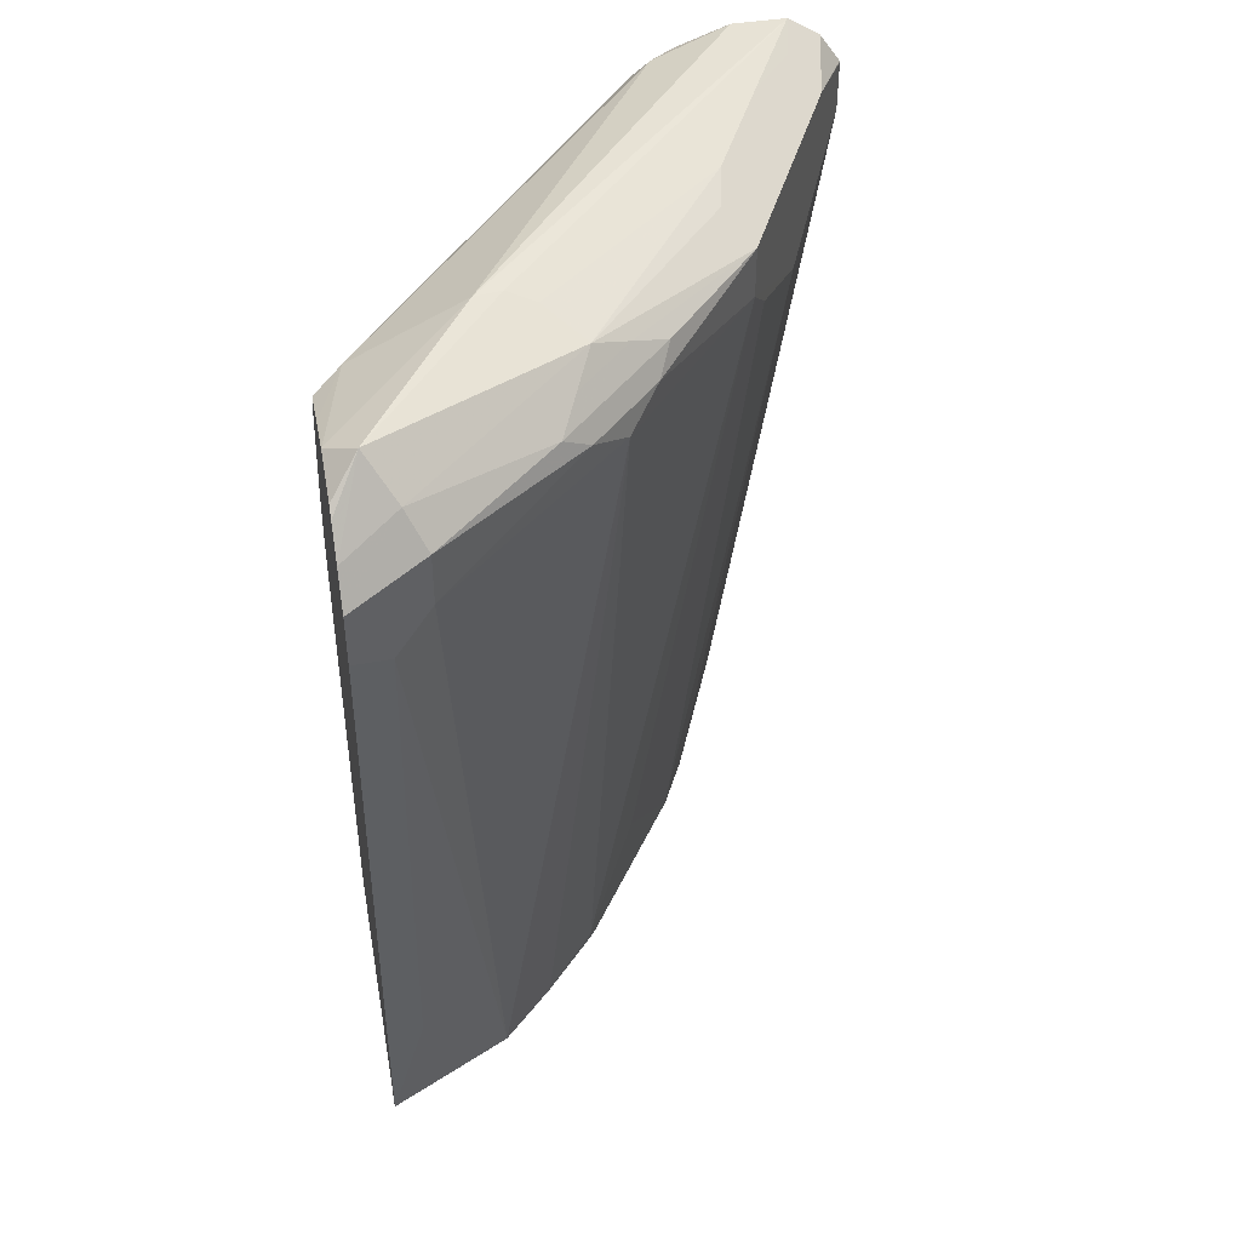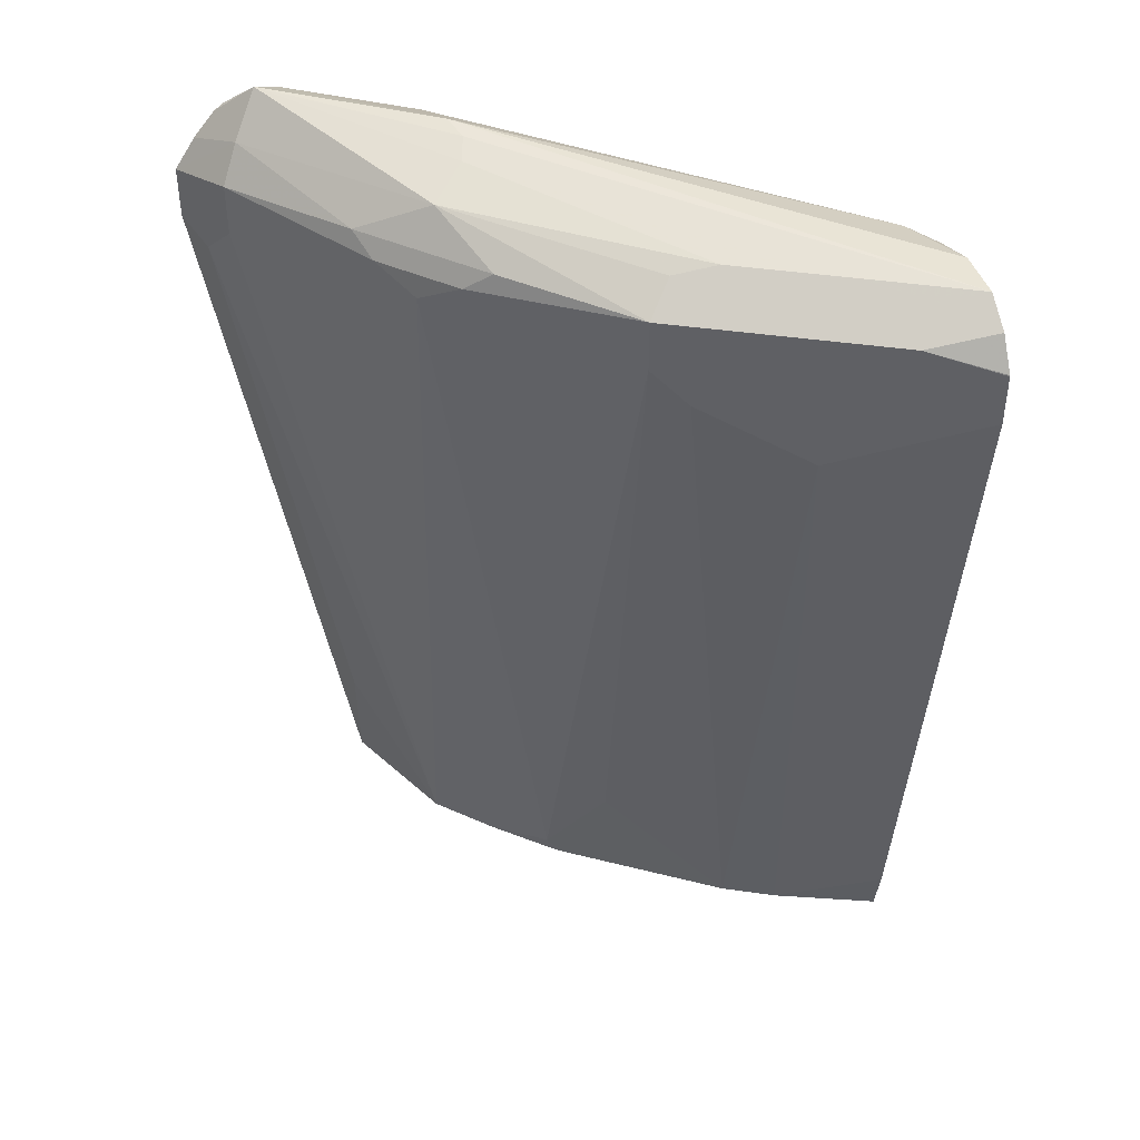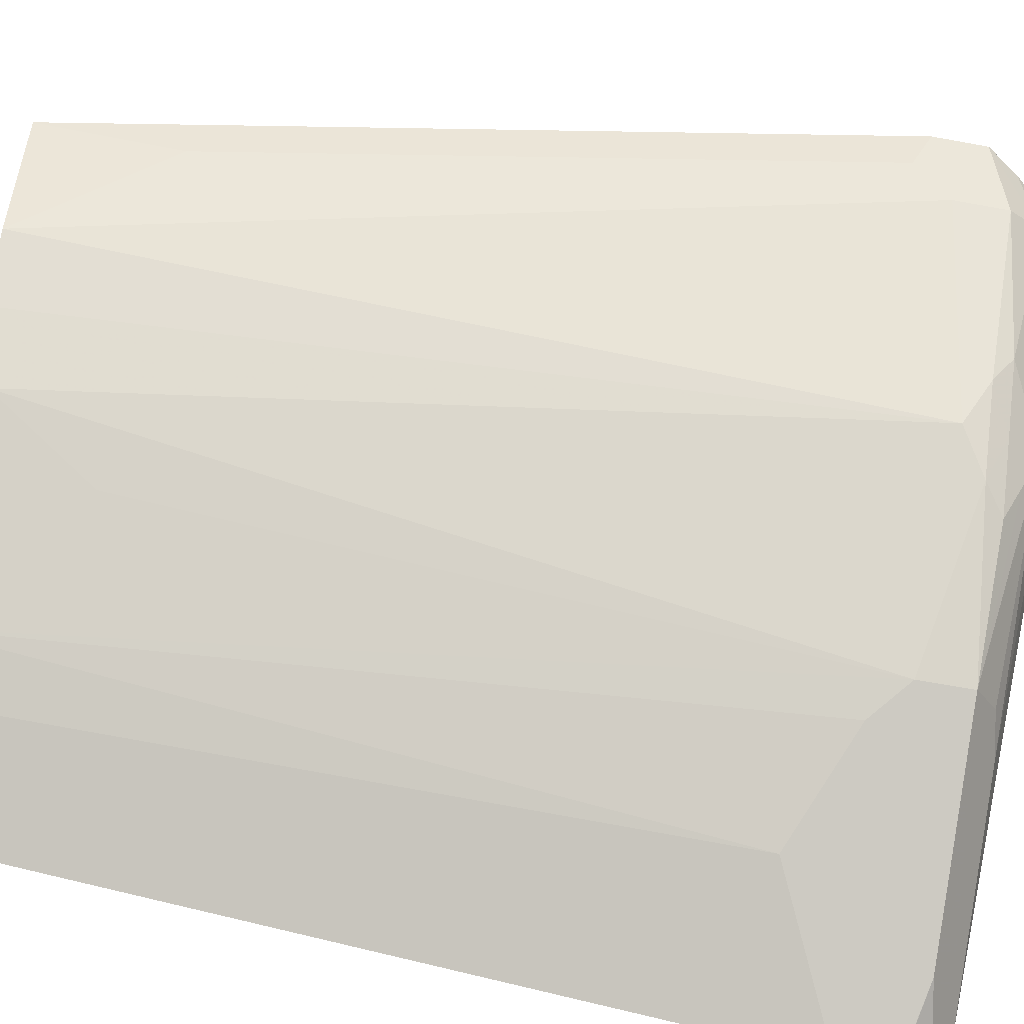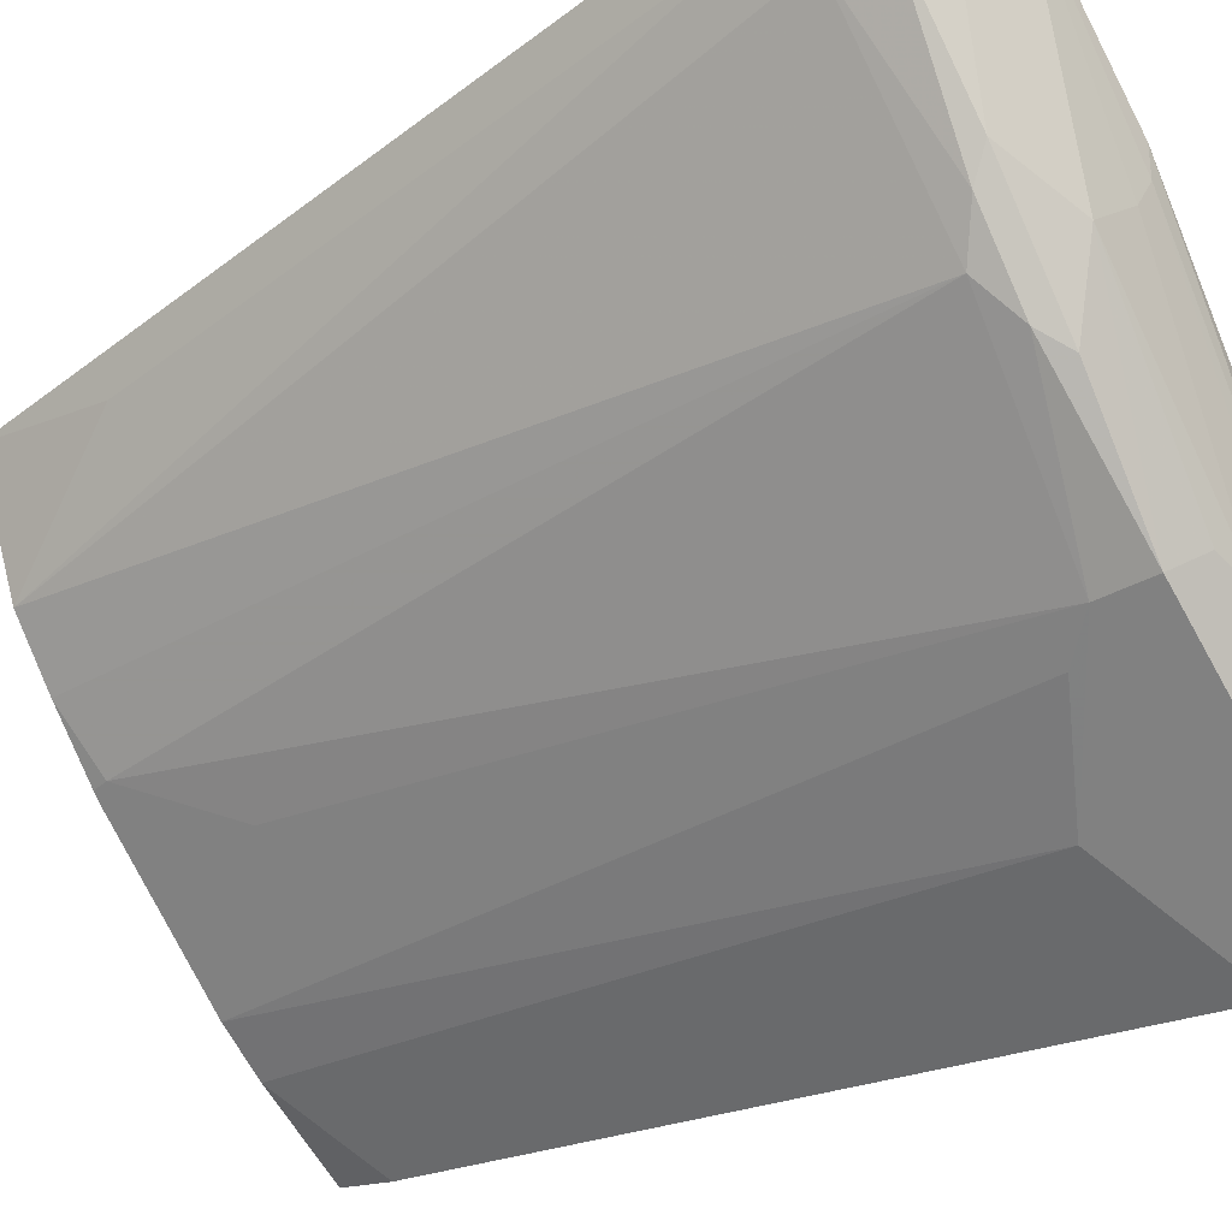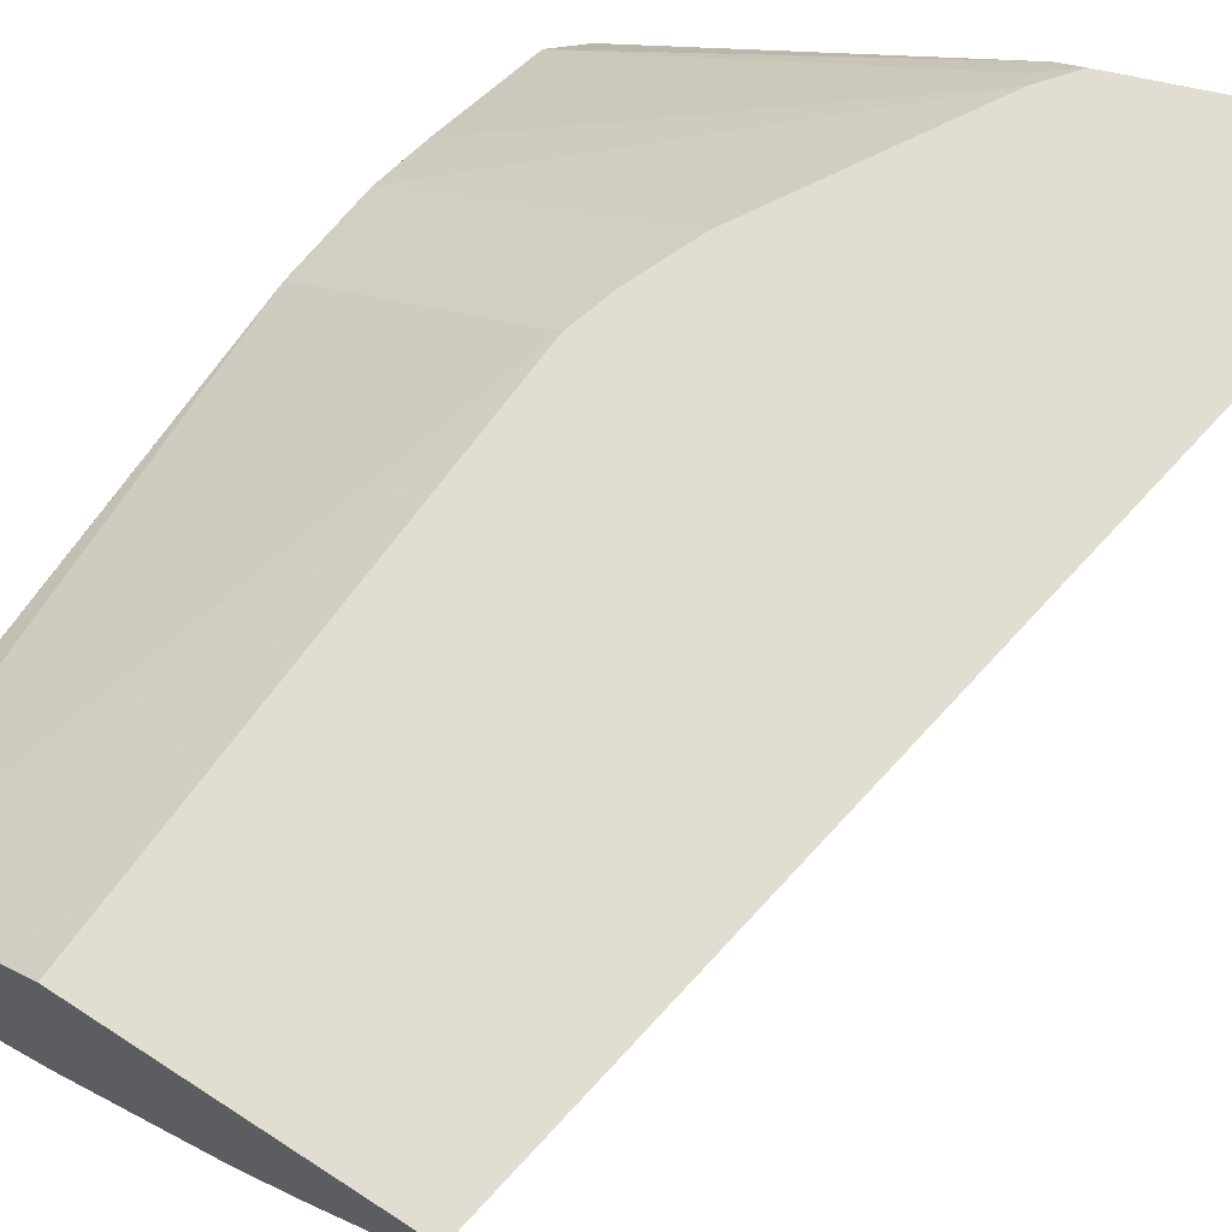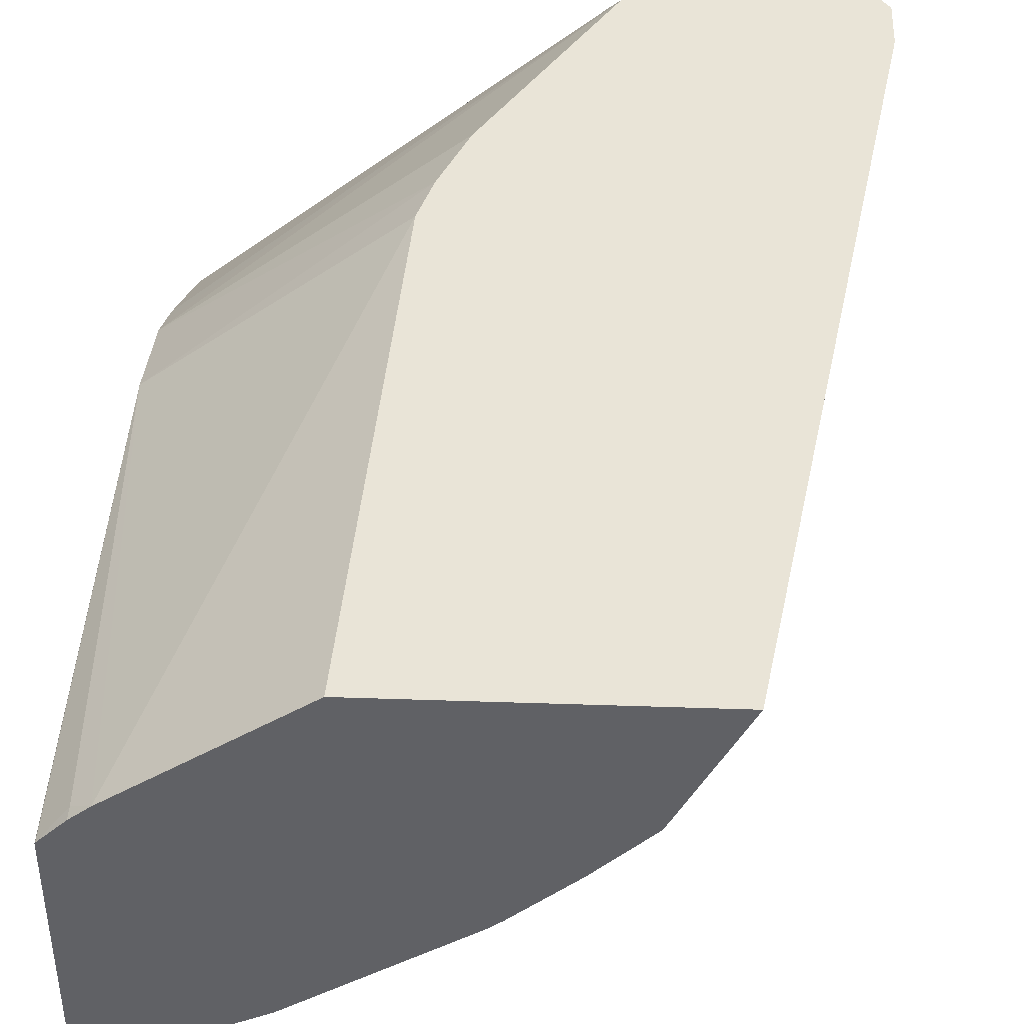
<metadata>
{"format":"obj","ext":"obj","renderer":"f3d","projection":"perspective","resolution":1024,"background":"white","views":[{"elev":46.1,"azim":79.8,"up":"+Y"},{"elev":42.7,"azim":163.2,"up":"+Y"},{"elev":-67.1,"azim":79.6,"up":"+Z"},{"elev":-40.6,"azim":123.3,"up":"+Z"},{"elev":68.9,"azim":33.0,"up":"+Z"},{"elev":42.9,"azim":2.3,"up":"+Z"}]}
</metadata>
<code>
v 0.7716 0.3858 -0.4628
v 0.7716 0.3472 -0.4628
v 0.7458 0.3986 -0.5144
v 0.733 0.4244 -0.5015
v 0.7561 0.4089 -0.4628
v 0.7587 0.3343 -0.4887
v 0.7458 0.3601 -0.5144
v 0.6944 -0.1158 -0.4628
v 0.6815 -0.1285 -0.4887
v 0.6751 0.4051 -0.598
v 0.6655 0.3906 -0.6173
v 0.6494 0.4179 -0.6109
v 0.6237 0.4308 -0.6237
v 0.7137 0.4533 -0.4823
v 0.7401 0.4277 -0.4628
v 0.6301 -0.231 -0.553
v 0.643 0.3729 -0.643
v 0.6752 -0.231 -0.4628
v 0.6749 -0.231 -0.4634
v 0.6563 -0.231 -0.5007
v 0.6365 0.4051 -0.6366
v 0.6172 0.3906 -0.6655
v 0.6108 0.4179 -0.6494
v 0.598 0.4437 -0.598
v 0.5144 0.3986 -0.7459
v 0.4951 0.4179 -0.7266
v 0.463 0.4244 -0.733
v 0.5915 0.4501 -0.5787
v 0.598 0.4533 -0.5594
v 0.6944 0.4388 -0.463
v 0.6944 0.4388 -0.4628
v 0.733 0.4329 -0.4628
v 0.5915 -0.231 -0.5916
v 0.5144 0.3601 -0.7459
v 0.553 -0.2186 -0.6302
v 0.4633 -0.231 -0.4628
v 0.598 0.4051 -0.6751
v 0.3858 0.4244 -0.7716
v 0.3601 0.3986 -0.823
v 0.3408 0.4179 -0.8037
v 0.3091 0.4242 -0.81
v 0.3091 0.4244 -0.7716
v 0.328 0.4147 -0.7137
v 0.598 0.4147 -0.4823
v 0.6557 0.4243 -0.4628
v 0.5495 -0.231 -0.6293
v 0.4887 0.3343 -0.7587
v 0.4115 0.2958 -0.7973
v 0.4372 0.3215 -0.7844
v 0.3601 0.3601 -0.823
v 0.5144 -0.1414 -0.6687
v 0.4372 -0.2186 -0.7073
v 0.4248 -0.231 -0.7135
v 0.5405 -0.231 -0.6363
v 0.3414 -0.231 -0.5483
v 0.4823 0.1542 -0.4628
v 0.3091 0.4088 -0.8332
v 0.328 0.4051 -0.8294
v 0.3344 0.3729 -0.8358
v 0.3091 0.3855 -0.8485
v 0.3091 0.3862 -0.8482
v 0.3091 0.41 -0.7325
v 0.3091 0.3912 -0.7043
v 0.5915 0.3986 -0.4758
v 0.6173 0.4099 -0.4628
v 0.3858 0.3086 -0.8101
v 0.3858 -0.231 -0.733
v 0.3344 -0.2057 -0.7587
v 0.3091 -0.1931 -0.7713
v 0.3344 0.3343 -0.8358
v 0.328 -0.2218 -0.5594
v 0.328 -0.231 -0.5594
v 0.3091 0.1547 -0.5978
v 0.492 0.1881 -0.4628
v 0.3091 0.3469 -0.8485
v 0.3091 0.3905 -0.7038
v 0.598 0.3856 -0.4628
v 0.3131 -0.231 -0.7614
v 0.3091 -0.231 -0.7629
v 0.3095 -0.231 -0.5778
v 0.3091 0.2312 -0.6171
v 0.3091 -0.231 -0.5786
v 0.5113 0.2363 -0.4628
v 0.3091 0.2319 -0.6173
v 0.3091 0.2832 -0.643
v 0.3091 0.2828 -0.6428
v 0.3091 0.2573 -0.63
f 41 61 60
f 39 60 61
f 39 61 57
f 40 58 57
f 40 57 41
f 41 57 61
f 39 59 60
f 41 60 75
f 41 84 87
f 41 69 79
f 41 79 82
f 41 82 73
f 41 73 81
f 41 81 84
f 41 86 85
f 41 87 86
f 39 70 59
f 41 75 69
f 39 50 70
f 30 44 31
f 39 57 58
f 41 85 76
f 29 42 43
f 29 43 44
f 29 44 30
f 31 44 45
f 33 46 35
f 34 47 48
f 34 48 49
f 39 58 40
f 34 49 50
f 34 51 52
f 34 52 53
f 34 53 47
f 35 46 54
f 35 54 53
f 35 53 51
f 36 56 55
f 38 40 41
f 34 35 51
f 41 76 63
f 76 85 77
f 41 62 42
f 64 76 77
f 64 77 65
f 66 69 70
f 67 78 68
f 68 78 69
f 69 75 70
f 69 78 79
f 71 80 72
f 63 76 64
f 71 73 80
f 73 82 80
f 74 83 84
f 74 84 81
f 77 85 86
f 77 86 87
f 77 87 84
f 77 84 83
f 29 41 42
f 73 74 81
f 41 63 62
f 59 75 60
f 56 74 73
f 42 62 43
f 43 62 63
f 43 63 44
f 44 63 64
f 44 64 65
f 44 65 45
f 47 53 48
f 48 66 49
f 59 70 75
f 48 53 67
f 48 68 69
f 48 69 66
f 49 66 50
f 50 66 70
f 51 53 52
f 55 71 72
f 55 56 73
f 55 73 71
f 48 67 68
f 28 41 29
f 11 17 22
f 26 38 27
f 3 11 10
f 4 10 12
f 4 12 13
f 4 13 14
f 4 14 5
f 5 14 15
f 6 9 16
f 6 16 7
f 7 17 11
f 7 16 17
f 8 18 9
f 9 18 19
f 9 19 20
f 9 20 16
f 10 21 23
f 10 23 12
f 10 11 21
f 3 7 11
f 3 10 4
f 2 8 9
f 2 6 7
f 28 38 41
f 1 2 7
f 1 7 3
f 1 3 4
f 1 4 5
f 1 5 15
f 1 15 32
f 1 32 31
f 11 22 21
f 1 31 45
f 1 65 77
f 1 77 83
f 1 83 74
f 1 74 56
f 1 56 36
f 1 36 18
f 1 18 8
f 1 8 2
f 1 45 65
f 12 23 13
f 2 9 6
f 13 23 25
f 16 54 46
f 16 46 33
f 16 33 17
f 17 34 22
f 17 33 35
f 17 35 34
f 21 22 37
f 22 34 25
f 16 53 54
f 22 25 37
f 24 27 38
f 24 38 28
f 25 39 40
f 25 40 26
f 25 34 50
f 25 50 39
f 13 24 14
f 26 40 38
f 23 37 25
f 16 67 53
f 21 37 23
f 16 78 67
f 13 25 26
f 13 26 27
f 13 27 24
f 14 24 28
f 14 28 29
f 14 29 30
f 14 31 32
f 14 32 15
f 16 20 19
f 14 30 31
f 16 18 36
f 16 36 55
f 16 55 72
f 16 72 80
f 16 80 82
f 16 82 79
f 16 19 18
f 16 79 78

</code>
